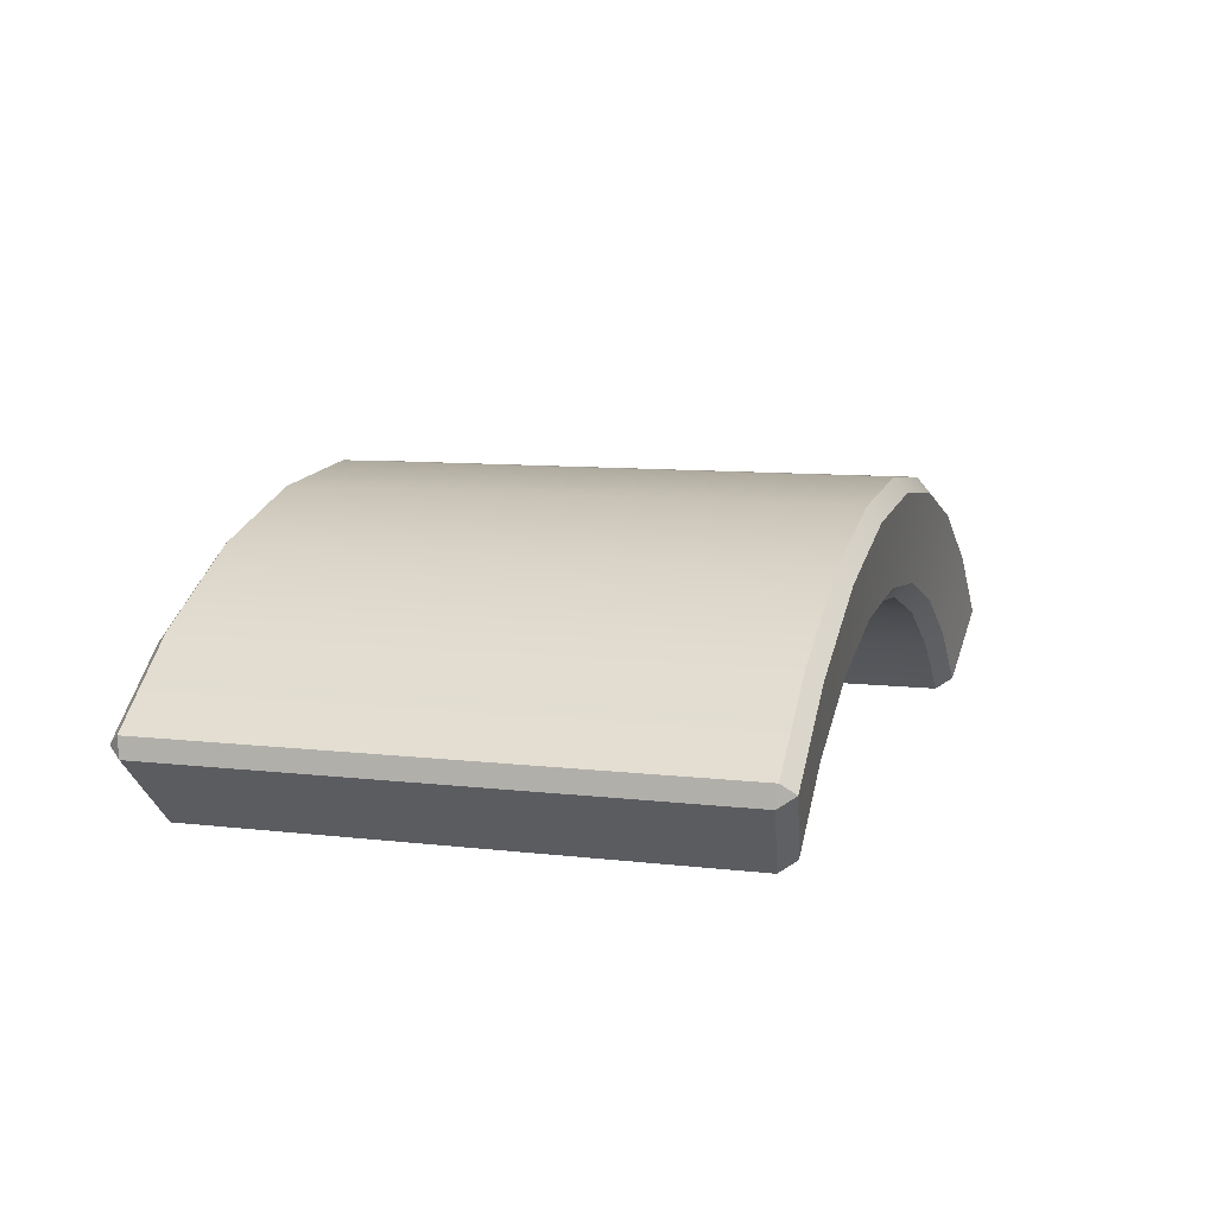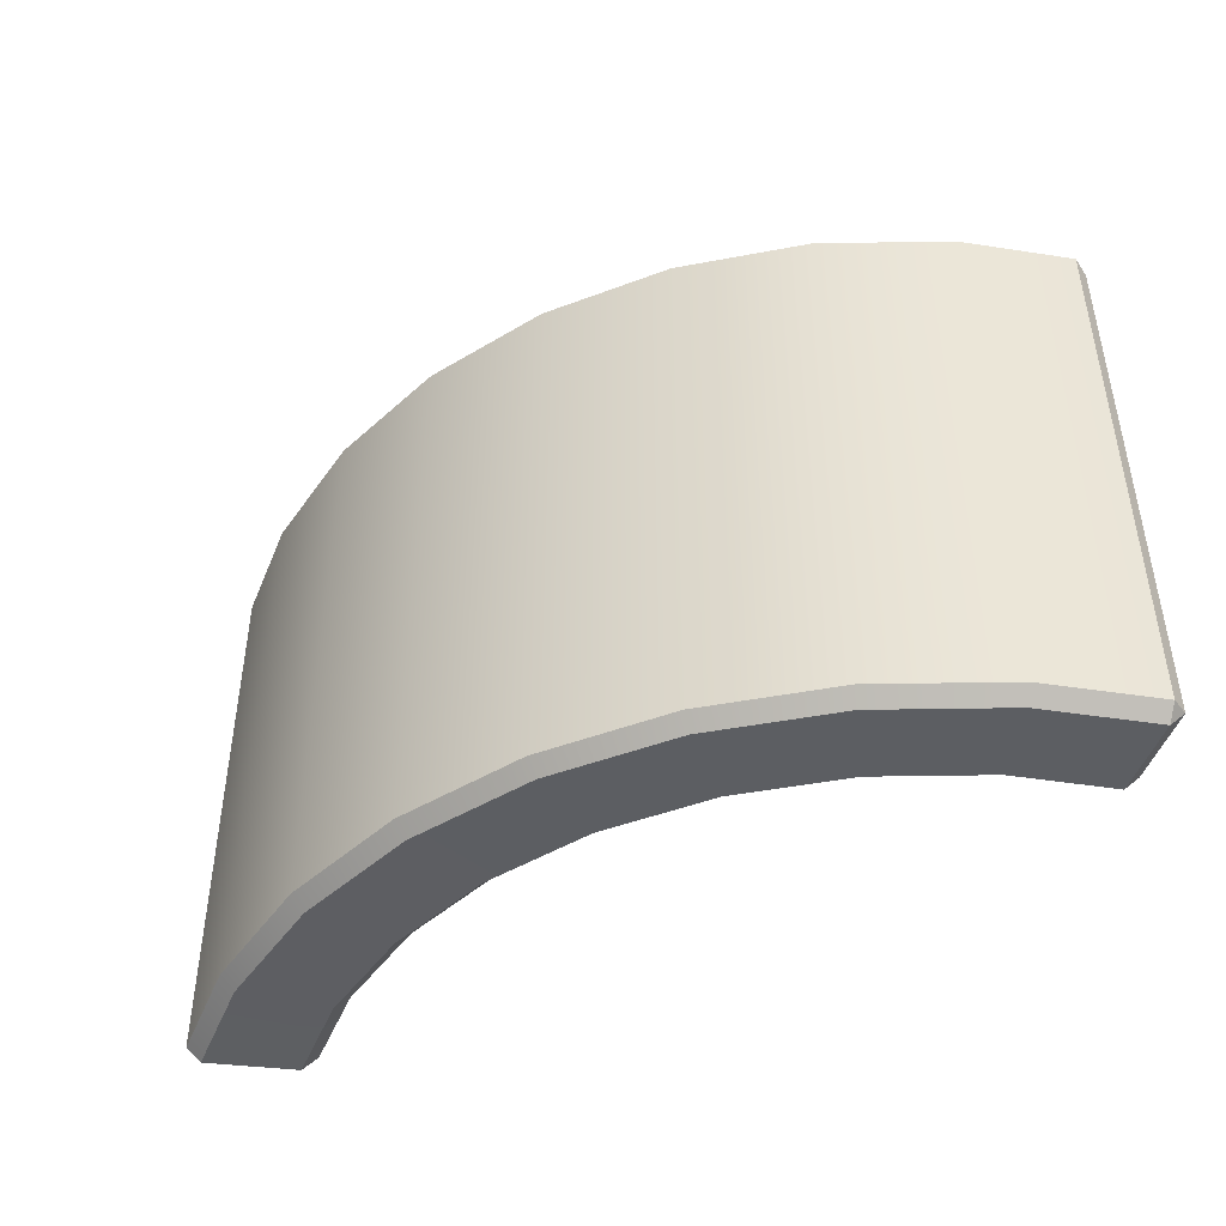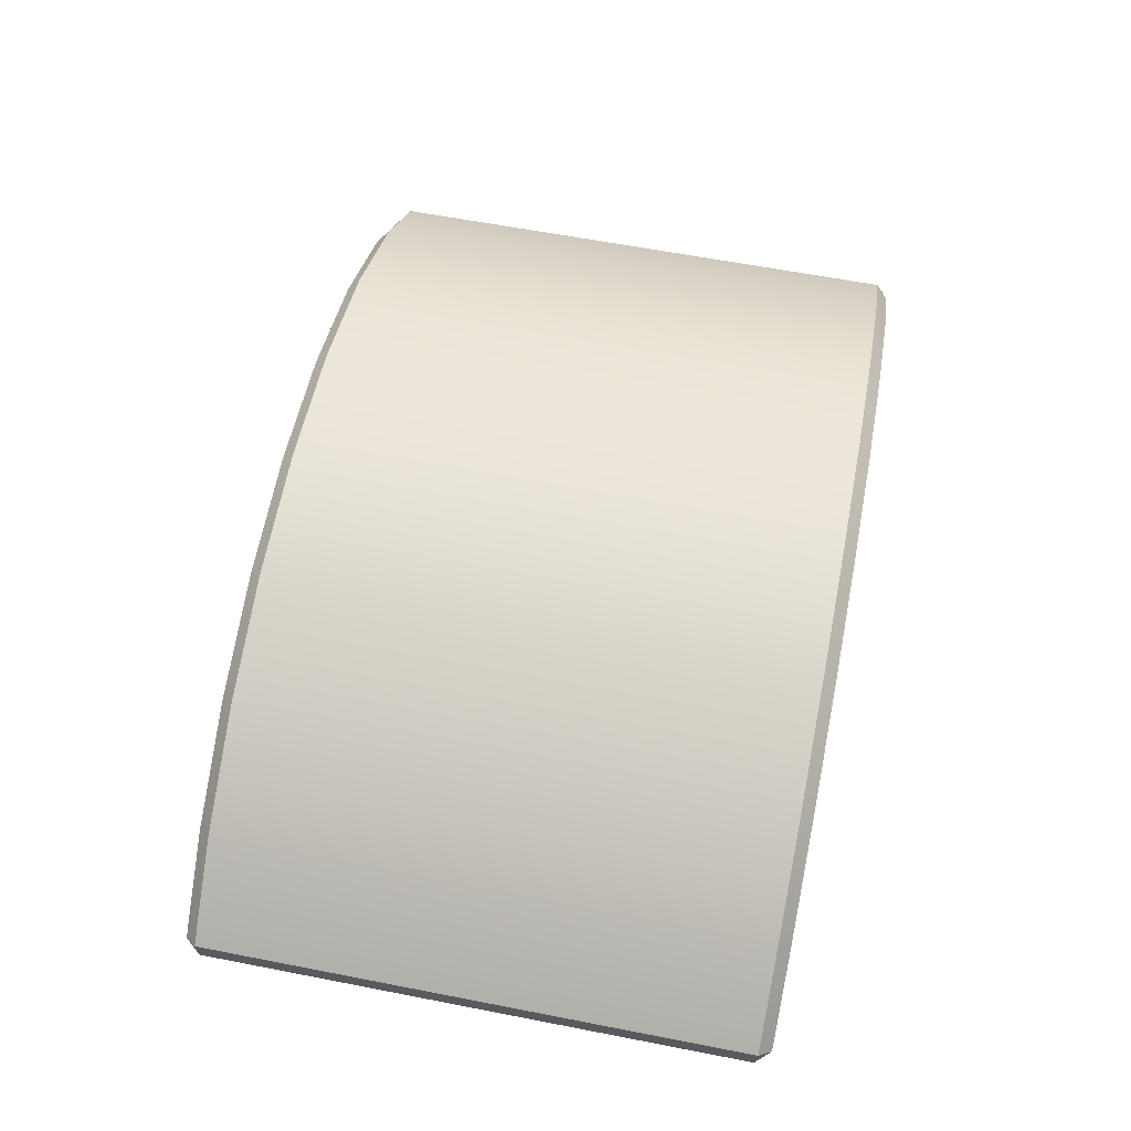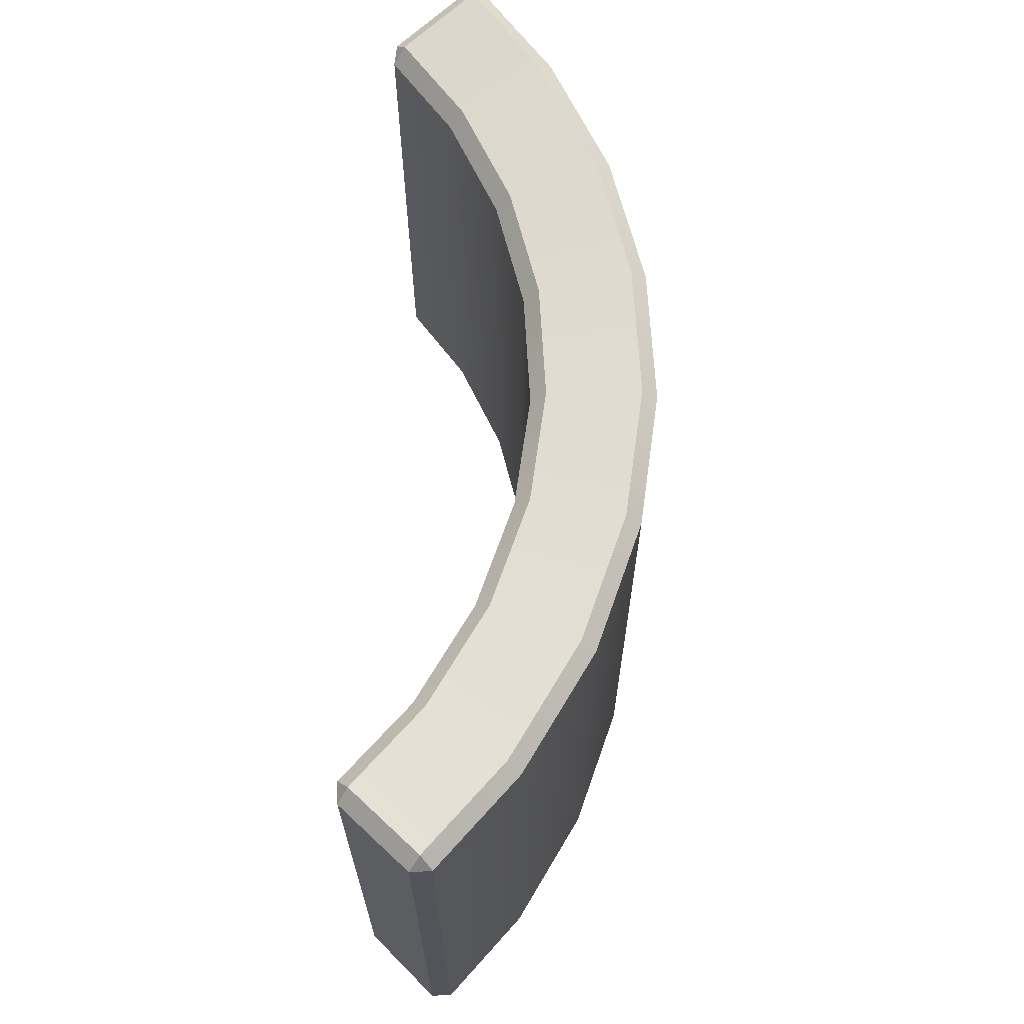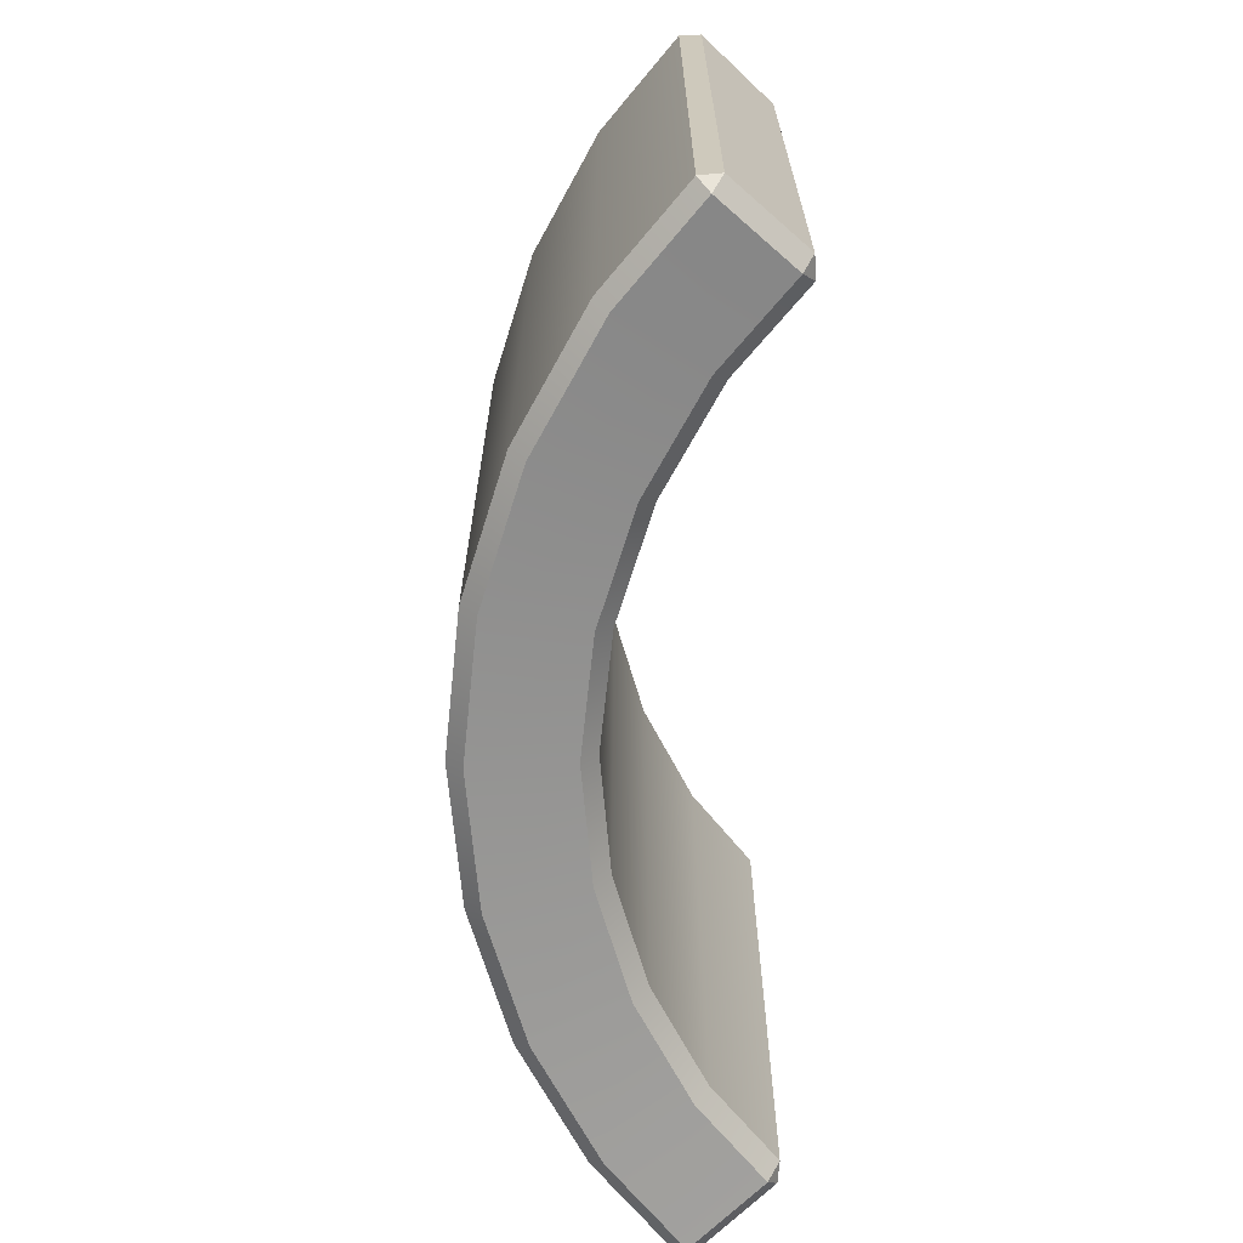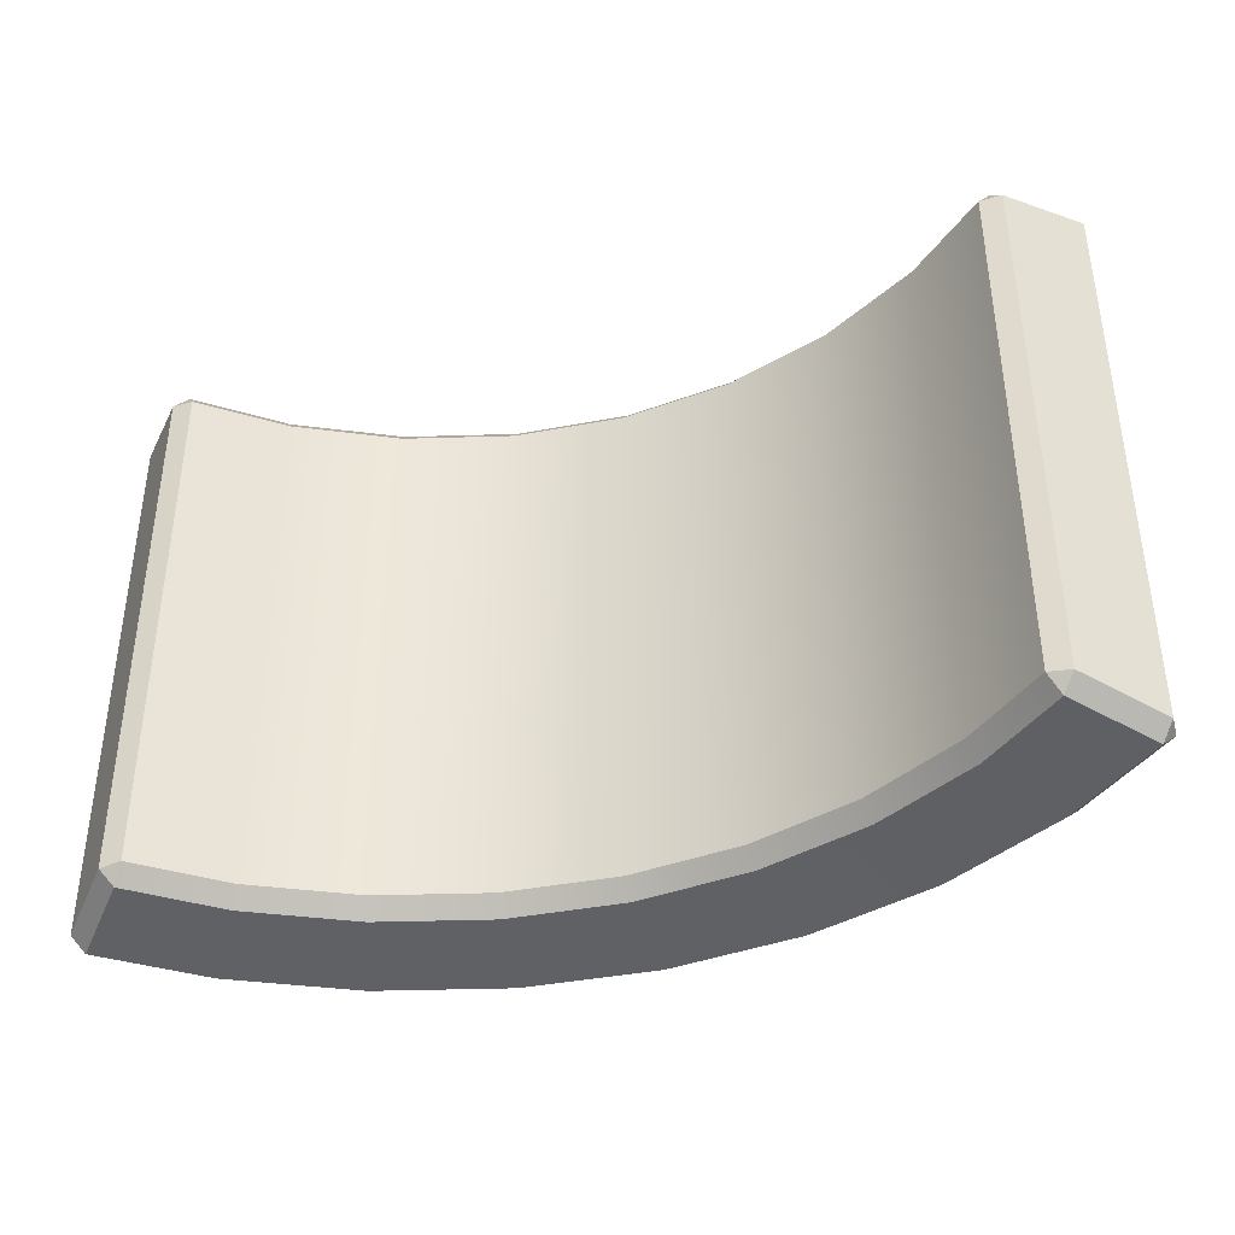
<metadata>
{"format":"obj","ext":"obj","renderer":"f3d","projection":"perspective","resolution":1024,"background":"white","views":[{"elev":9.2,"azim":107.4,"up":"+Z"},{"elev":-45.3,"azim":29.2,"up":"+Y"},{"elev":61.3,"azim":101.2,"up":"+Z"},{"elev":66.0,"azim":-87.6,"up":"+Y"},{"elev":-66.8,"azim":89.5,"up":"+Y"},{"elev":-39.7,"azim":-161.0,"up":"+Y"}]}
</metadata>
<code>
g ShipSailRingSlider
v 0.5279 2.017 0.5312
v 0.5148 2 0.542
v 0.5261 2.014 0.5545
v -0.5279 2.017 0.5312
v -0.5261 2.014 0.5545
v -0.5148 2 0.542
v 0.4347 2.033 0.4533
v 0.446 2.013 0.4657
v 0.4591 2.031 0.4551
v -0.4347 2.033 0.4533
v -0.4591 2.031 0.4551
v -0.446 2.013 0.4657
v 0.5261 2.65 0.5545
v 0.5148 2.665 0.542
v 0.5279 2.648 0.5312
v -0.5261 2.65 0.5545
v -0.5279 2.648 0.5312
v -0.5148 2.665 0.542
v 0.4347 2.632 0.4533
v 0.4591 2.634 0.4551
v 0.446 2.651 0.4657
v -0.4347 2.632 0.4533
v -0.446 2.651 0.4657
v -0.4591 2.634 0.4551
v -0.4591 2.031 0.4551
v -0.4591 2.634 0.4551
v -0.5279 2.648 0.5312
v -0.5279 2.017 0.5312
v 0.4161 2.665 0.6228
v 0.359 2.651 0.5374
v 0.446 2.651 0.4657
v 0.5148 2.665 0.542
v 0.2409 2.033 0.5815
v 0.3497 2.033 0.5233
v 0.3497 2.632 0.5233
v 0.2409 2.632 0.5815
v 0.1228 2.632 0.6173
v 0.1228 2.033 0.6173
v -2.07e-07 2.033 0.6294
v -2.07e-07 2.632 0.6294
v -0.1228 2.632 0.6173
v -0.1228 2.033 0.6173
v -0.2409 2.632 0.5815
v -0.2409 2.033 0.5815
v -0.3497 2.033 0.5233
v -0.3497 2.632 0.5233
v -0.4347 2.632 0.4533
v -0.4347 2.033 0.4533
v -0.4255 2.014 0.6368
v -0.5261 2.014 0.5545
v -0.5261 2.65 0.5545
v -0.4255 2.65 0.6368
v -0.2931 2.014 0.7075
v -0.2931 2.65 0.7075
v -0.1494 2.65 0.7511
v -0.1494 2.014 0.7511
v -2.327e-07 2.014 0.7658
v -2.327e-07 2.65 0.7658
v 0.1494 2.014 0.7511
v 0.1494 2.65 0.7511
v 0.2931 2.014 0.7075
v 0.2931 2.65 0.7075
v 0.4255 2.014 0.6368
v 0.4255 2.65 0.6368
v 0.5261 2.014 0.5545
v 0.5261 2.65 0.5545
v -0.4161 2 0.6228
v -0.2473 2.013 0.5971
v -0.359 2.013 0.5374
v -0.2866 2 0.692
v -0.1261 2.013 0.6338
v -0.1461 2 0.7346
v -2.102e-07 2.013 0.6463
v -2.295e-07 2 0.749
v 0.1261 2.013 0.6338
v 0.1461 2 0.7346
v 0.2473 2.013 0.5971
v 0.2866 2 0.692
v 0.2866 2 0.692
v 0.359 2.013 0.5374
v 0.2473 2.013 0.5971
v 0.4161 2 0.6228
v 0.446 2.013 0.4657
v 0.5148 2 0.542
v 0.3497 2.033 0.5233
v 0.4347 2.033 0.4533
v 0.4347 2.632 0.4533
v 0.3497 2.632 0.5233
v -0.5148 2.665 0.542
v -0.446 2.651 0.4657
v -0.359 2.651 0.5374
v -0.4161 2.665 0.6228
v -0.4161 2.665 0.6228
v -0.359 2.651 0.5374
v -0.2473 2.651 0.5971
v -0.2866 2.665 0.692
v -0.2866 2.665 0.692
v -0.2473 2.651 0.5971
v -0.1261 2.651 0.6338
v -0.1461 2.665 0.7346
v -0.1461 2.665 0.7346
v -0.1261 2.651 0.6338
v -2.102e-07 2.651 0.6463
v -2.295e-07 2.665 0.749
v -2.295e-07 2.665 0.749
v -2.102e-07 2.651 0.6463
v 0.1261 2.651 0.6338
v 0.1461 2.665 0.7346
v 0.1461 2.665 0.7346
v 0.1261 2.651 0.6338
v 0.2473 2.651 0.5971
v 0.2866 2.665 0.692
v 0.2866 2.665 0.692
v 0.2473 2.651 0.5971
v 0.359 2.651 0.5374
v 0.4161 2.665 0.6228
v -0.5148 2 0.542
v -0.4161 2 0.6228
v -0.359 2.013 0.5374
v -0.446 2.013 0.4657
v -0.4347 2.033 0.4533
v -0.446 2.013 0.4657
v -0.359 2.013 0.5374
v -0.3497 2.033 0.5233
v -0.2473 2.013 0.5971
v -0.2409 2.033 0.5815
v -0.1261 2.013 0.6338
v -0.1228 2.033 0.6173
v -2.102e-07 2.013 0.6463
v -2.07e-07 2.033 0.6294
v 0.1261 2.013 0.6338
v 0.1228 2.033 0.6173
v 0.2473 2.013 0.5971
v 0.2409 2.033 0.5815
v 0.359 2.013 0.5374
v 0.3497 2.033 0.5233
v 0.446 2.013 0.4657
v 0.4347 2.033 0.4533
v -0.5279 2.017 0.5312
v -0.5148 2 0.542
v -0.446 2.013 0.4657
v -0.4591 2.031 0.4551
v 0.5148 2 0.542
v 0.5279 2.017 0.5312
v 0.4591 2.031 0.4551
v 0.446 2.013 0.4657
v -0.5261 2.65 0.5545
v -0.5148 2.665 0.542
v -0.4161 2.665 0.6228
v -0.4255 2.65 0.6368
v -0.2866 2.665 0.692
v -0.2931 2.65 0.7075
v -0.1461 2.665 0.7346
v -0.1494 2.65 0.7511
v -2.295e-07 2.665 0.749
v -2.327e-07 2.65 0.7658
v 0.1461 2.665 0.7346
v 0.1494 2.65 0.7511
v 0.2866 2.665 0.692
v 0.2931 2.65 0.7075
v 0.2866 2.665 0.692
v 0.4161 2.665 0.6228
v 0.4255 2.65 0.6368
v 0.5148 2.665 0.542
v 0.5261 2.65 0.5545
v -0.446 2.651 0.4657
v -0.4347 2.632 0.4533
v -0.3497 2.632 0.5233
v -0.359 2.651 0.5374
v -0.2409 2.632 0.5815
v -0.2473 2.651 0.5971
v -0.1228 2.632 0.6173
v -0.1261 2.651 0.6338
v -2.07e-07 2.632 0.6294
v -2.102e-07 2.651 0.6463
v 0.1228 2.632 0.6173
v 0.1261 2.651 0.6338
v 0.2409 2.632 0.5815
v 0.2473 2.651 0.5971
v 0.3497 2.632 0.5233
v 0.359 2.651 0.5374
v 0.4347 2.632 0.4533
v 0.446 2.651 0.4657
v -0.5148 2.665 0.542
v -0.5279 2.648 0.5312
v -0.4591 2.634 0.4551
v -0.446 2.651 0.4657
v 0.5279 2.648 0.5312
v 0.5148 2.665 0.542
v 0.446 2.651 0.4657
v 0.4591 2.634 0.4551
v -0.5148 2 0.542
v -0.5261 2.014 0.5545
v -0.4255 2.014 0.6368
v -0.4161 2 0.6228
v -0.2931 2.014 0.7075
v -0.2866 2 0.692
v -0.1494 2.014 0.7511
v -0.1461 2 0.7346
v -2.327e-07 2.014 0.7658
v -2.295e-07 2 0.749
v 0.1494 2.014 0.7511
v 0.1461 2 0.7346
v 0.2931 2.014 0.7075
v 0.2866 2 0.692
v 0.4255 2.014 0.6368
v 0.4161 2 0.6228
v 0.5261 2.014 0.5545
v 0.5148 2 0.542
v -0.5279 2.648 0.5312
v -0.5261 2.65 0.5545
v -0.5261 2.014 0.5545
v -0.5279 2.017 0.5312
v 0.5261 2.65 0.5545
v 0.5279 2.648 0.5312
v 0.5279 2.017 0.5312
v 0.5261 2.014 0.5545
v -0.4591 2.031 0.4551
v -0.4347 2.033 0.4533
v -0.4347 2.632 0.4533
v -0.4591 2.634 0.4551
v 0.4347 2.033 0.4533
v 0.4591 2.031 0.4551
v 0.4591 2.634 0.4551
v 0.4347 2.632 0.4533
v 0.5279 2.017 0.5312
v 0.5279 2.648 0.5312
v 0.4591 2.634 0.4551
v 0.4591 2.031 0.4551
g ShipSailRingSlider_0
f 3 2 1
f 6 5 4
f 9 8 7
f 12 11 10
f 15 14 13
f 18 17 16
f 21 20 19
f 24 23 22
f 27 26 25
f 28 27 25
f 31 30 29
f 32 31 29
f 35 34 33
f 36 35 33
f 36 33 37
f 33 38 37
f 37 38 39
f 40 37 39
f 40 39 41
f 39 42 41
f 41 42 43
f 42 44 43
f 43 44 45
f 46 43 45
f 46 45 47
f 45 48 47
f 51 50 49
f 52 51 49
f 52 49 53
f 54 52 53
f 54 53 55
f 53 56 55
f 55 56 57
f 58 55 57
f 58 57 59
f 60 58 59
f 60 59 61
f 62 60 61
f 62 61 63
f 64 62 63
f 64 63 65
f 66 64 65
f 69 68 67
f 68 70 67
f 68 71 70
f 71 72 70
f 71 73 72
f 73 74 72
f 73 75 74
f 75 76 74
f 75 77 76
f 77 78 76
f 81 80 79
f 80 82 79
f 80 83 82
f 83 84 82
f 87 86 85
f 88 87 85
f 91 90 89
f 92 91 89
f 95 94 93
f 96 95 93
f 99 98 97
f 100 99 97
f 103 102 101
f 104 103 101
f 107 106 105
f 108 107 105
f 111 110 109
f 112 111 109
f 115 114 113
f 116 115 113
f 119 118 117
f 120 119 117
f 123 122 121
f 124 123 121
f 125 123 124
f 126 125 124
f 127 125 126
f 128 127 126
f 129 127 128
f 130 129 128
f 131 129 130
f 132 131 130
f 133 131 132
f 134 133 132
f 135 133 134
f 136 135 134
f 137 135 136
f 138 137 136
f 141 140 139
f 142 141 139
f 145 144 143
f 146 145 143
f 149 148 147
f 150 149 147
f 151 149 150
f 152 151 150
f 153 151 152
f 154 153 152
f 155 153 154
f 156 155 154
f 157 155 156
f 158 157 156
f 159 157 158
f 160 159 158
f 162 161 160
f 163 162 160
f 164 162 163
f 165 164 163
f 168 167 166
f 169 168 166
f 170 168 169
f 171 170 169
f 172 170 171
f 173 172 171
f 174 172 173
f 175 174 173
f 176 174 175
f 177 176 175
f 178 176 177
f 179 178 177
f 180 178 179
f 181 180 179
f 182 180 181
f 183 182 181
f 186 185 184
f 187 186 184
f 190 189 188
f 191 190 188
f 194 193 192
f 195 194 192
f 196 194 195
f 197 196 195
f 198 196 197
f 199 198 197
f 200 198 199
f 201 200 199
f 202 200 201
f 203 202 201
f 204 202 203
f 205 204 203
f 206 204 205
f 207 206 205
f 208 206 207
f 209 208 207
f 212 211 210
f 213 212 210
f 216 215 214
f 217 216 214
f 220 219 218
f 221 220 218
f 224 223 222
f 225 224 222
f 228 227 226
f 229 228 226

</code>
